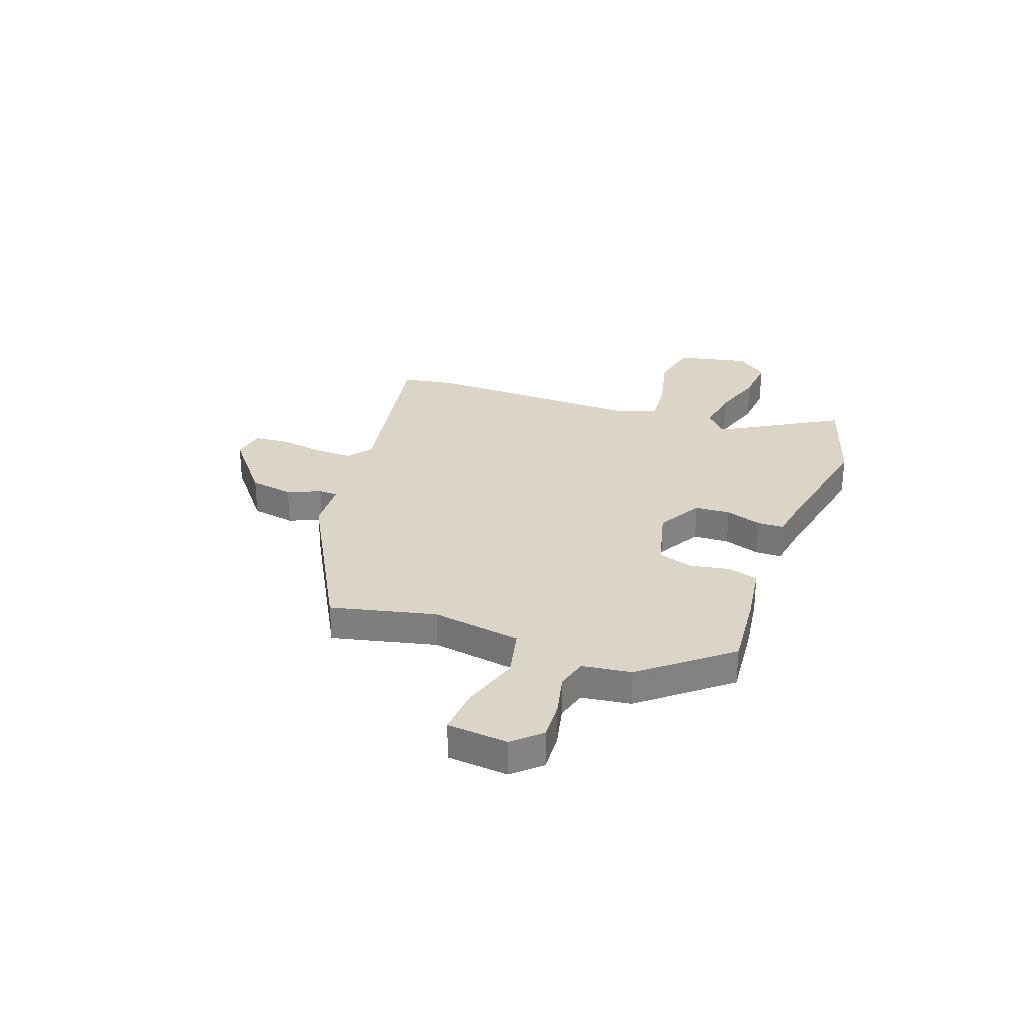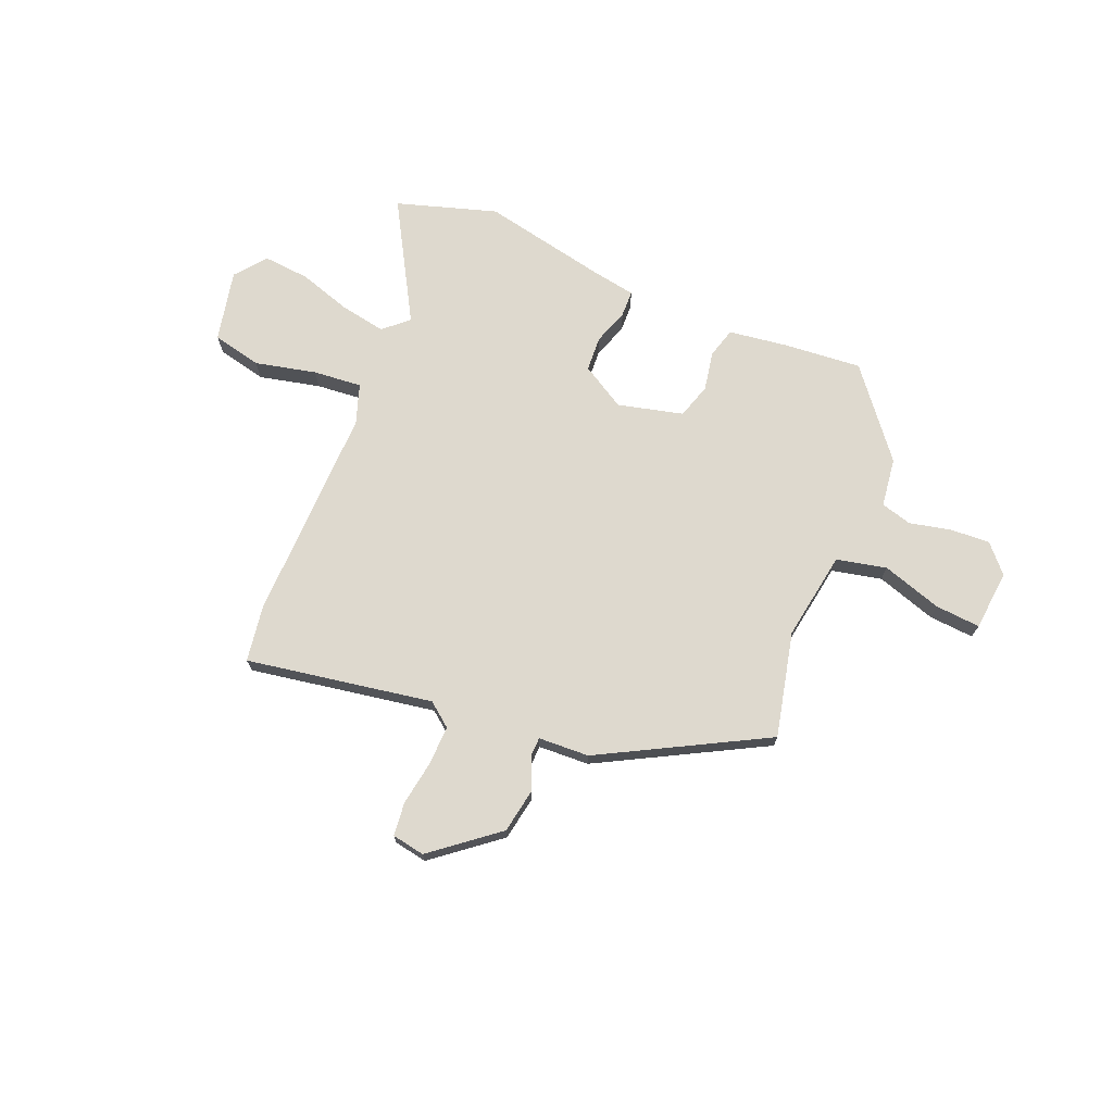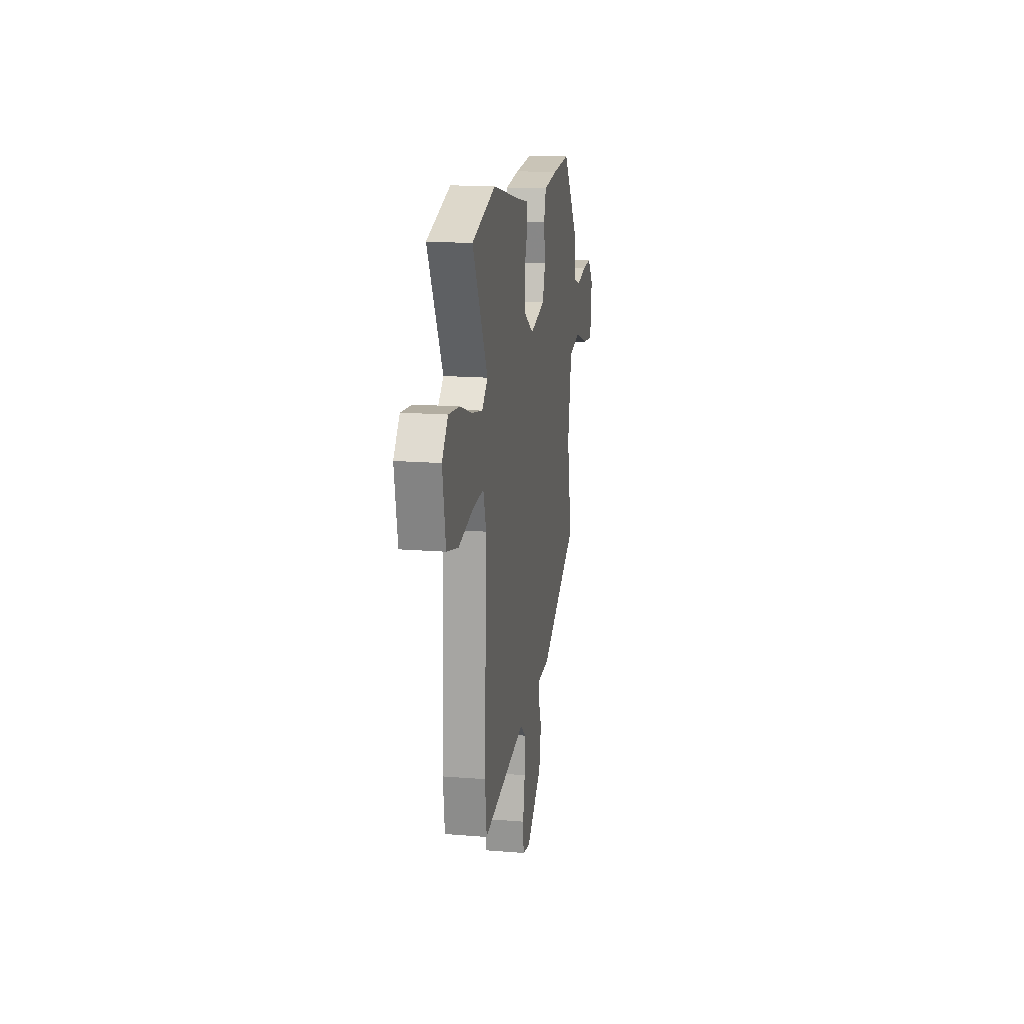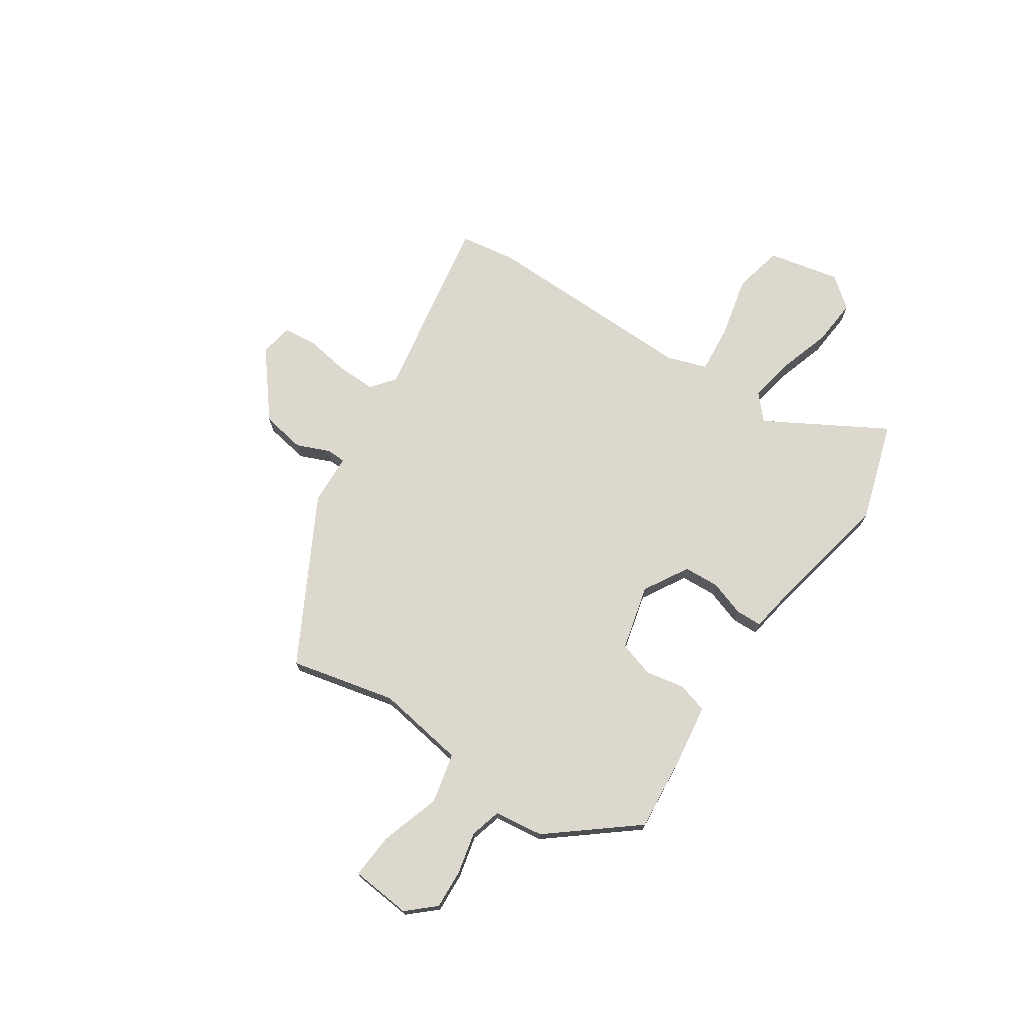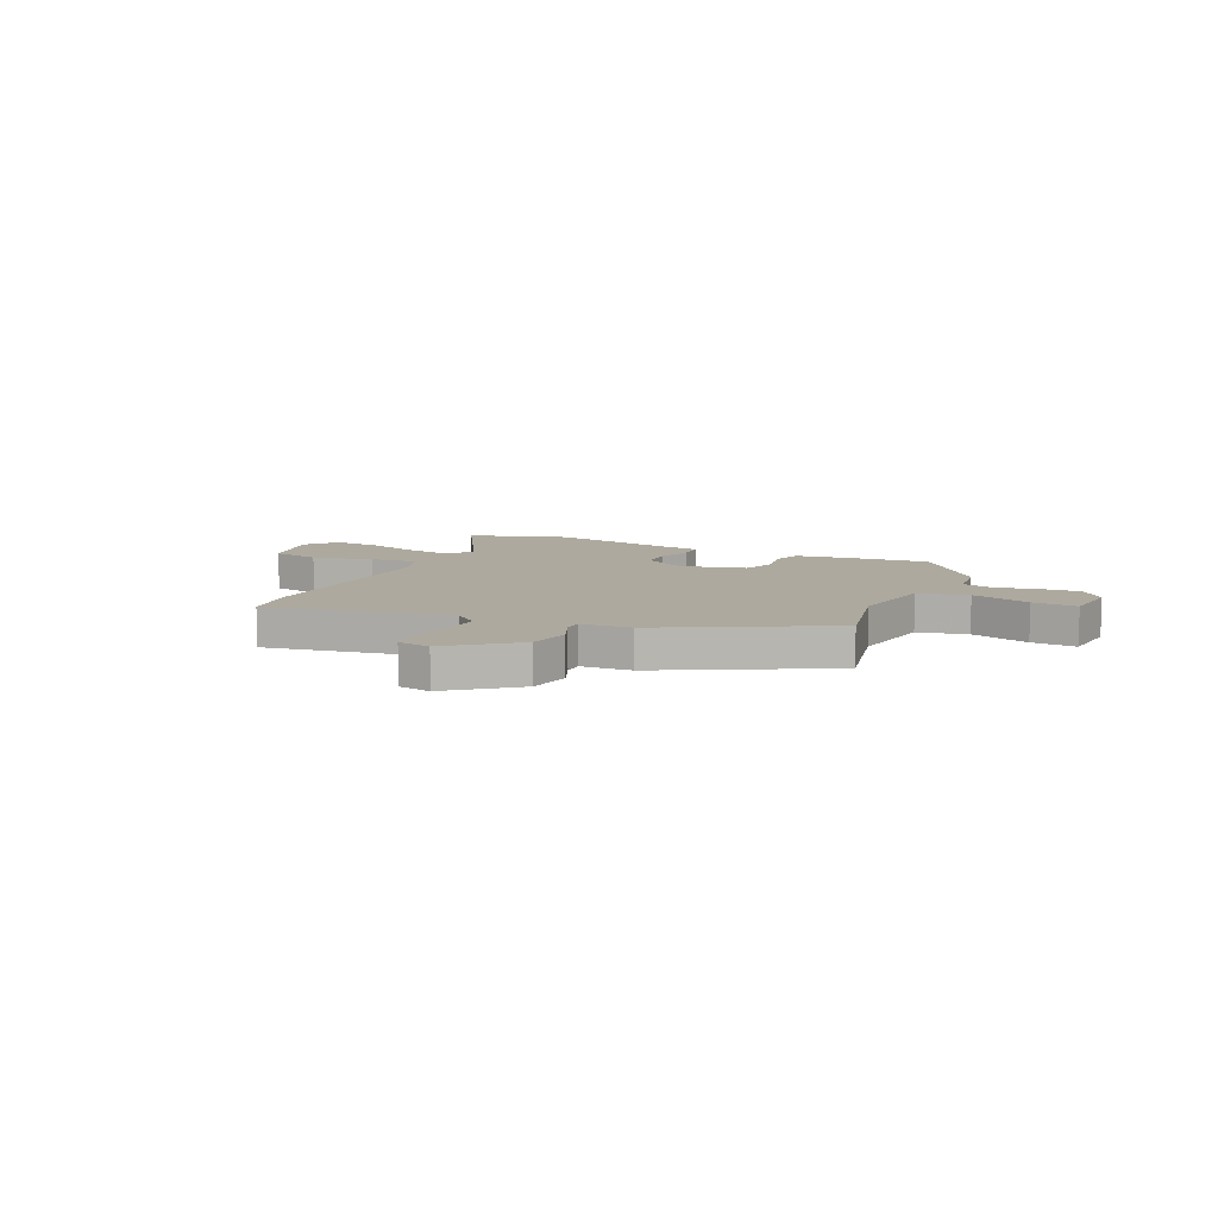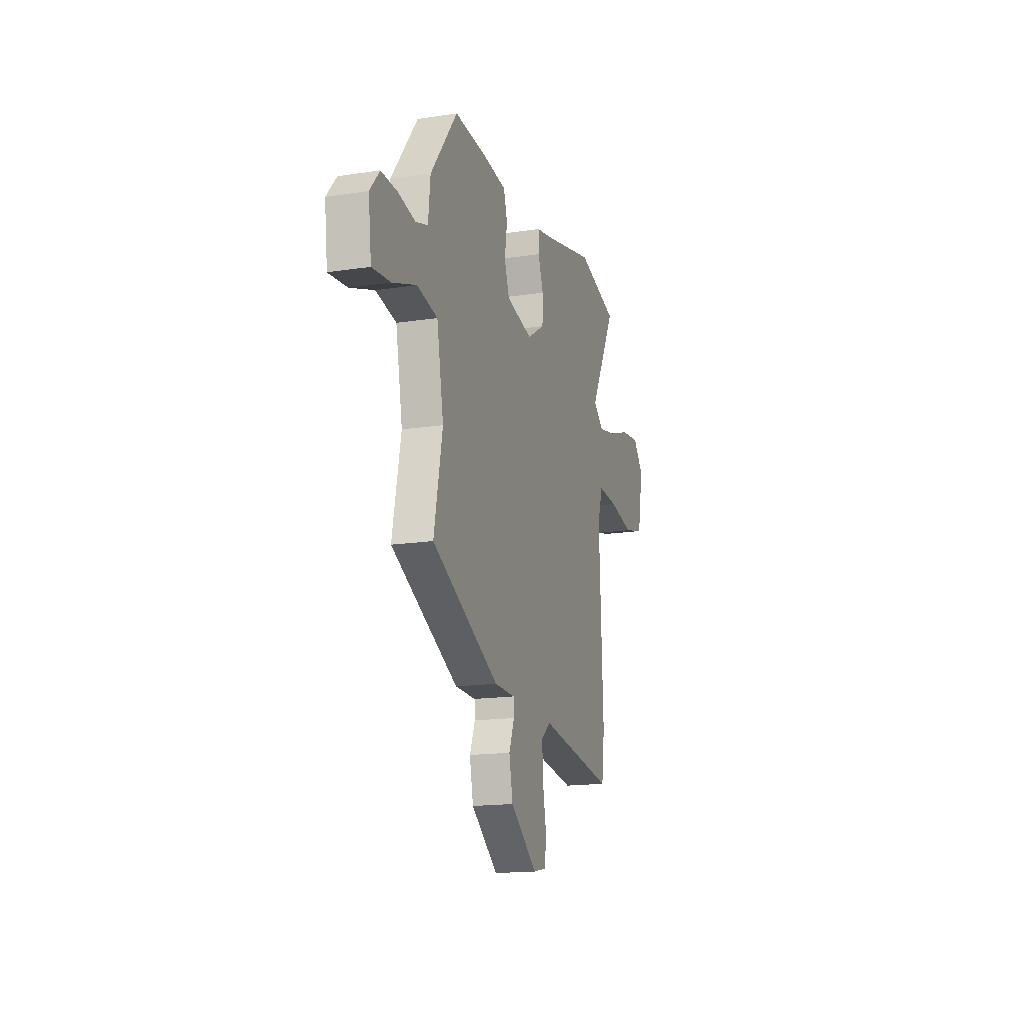
<metadata>
{"format":"obj","ext":"obj","renderer":"f3d","projection":"perspective","resolution":1024,"background":"white","views":[{"elev":29.5,"azim":-71.8,"up":"+Y"},{"elev":71.5,"azim":-159.0,"up":"+Y"},{"elev":16.7,"azim":99.3,"up":"+Z"},{"elev":72.4,"azim":-57.9,"up":"+Y"},{"elev":9.1,"azim":-156.4,"up":"+Y"},{"elev":-16.4,"azim":-72.6,"up":"+Z"}]}
</metadata>
<code>
v -0.497 0.07 -0.311
v -0.456 0.07 -0.108
v -0.488 0.07 0.063
v -0.585 0.07 0.082
v -0.699 0.07 0.042
v -0.786 0.07 0.033
v -0.8 0.07 0.149
v -0.754 0.07 0.203
v -0.678 0.07 0.201
v -0.597 0.07 0.185
v -0.538 0.07 0.203
v -0.528 0.07 0.298
v -0.4 0.07 0.466
v -0.251 0.07 0.457
v -0.136 0.07 0.444
v -0.118 0.07 0.386
v -0.13 0.07 0.31
v -0.107 0.07 0.243
v 0.019 0.07 0.215
v 0.103 0.07 0.267
v 0.105 0.07 0.335
v 0.08 0.07 0.403
v 0.08 0.07 0.454
v 0.161 0.07 0.47
v 0.404 0.07 0.527
v 0.599 0.07 0.472
v 0.474 0.07 0.239
v 0.522 0.07 0.198
v 0.609 0.07 0.216
v 0.71 0.07 0.251
v 0.799 0.07 0.261
v 0.848 0.07 0.203
v 0.822 0.07 0.064
v 0.727 0.07 0.04
v 0.609 0.07 0.064
v 0.515 0.07 0.07
v 0.491 0.07 -0.007
v 0.51 0.07 -0.423
v 0.496 0.07 -0.532
v 0.136 0.07 -0.48
v 0.091 0.07 -0.517
v 0.095 0.07 -0.593
v 0.111 0.07 -0.678
v 0.106 0.07 -0.743
v 0.043 0.07 -0.756
v -0.085 0.07 -0.659
v -0.102 0.07 -0.575
v -0.077 0.07 -0.511
v -0.079 0.07 -0.474
v -0.177 0.07 -0.472
v -0.497 0 -0.311
v -0.456 0 -0.108
v -0.488 0 0.063
v -0.585 0 0.082
v -0.699 0 0.042
v -0.786 0 0.033
v -0.8 0 0.149
v -0.754 0 0.203
v -0.678 0 0.201
v -0.597 0 0.185
v -0.538 0 0.203
v -0.528 0 0.298
v -0.4 0 0.466
v -0.251 0 0.457
v -0.136 0 0.444
v -0.118 0 0.386
v -0.13 0 0.31
v -0.107 0 0.243
v 0.019 0 0.215
v 0.103 0 0.267
v 0.105 0 0.335
v 0.08 0 0.403
v 0.08 0 0.454
v 0.161 0 0.47
v 0.404 0 0.527
v 0.599 0 0.472
v 0.474 0 0.239
v 0.522 0 0.198
v 0.609 0 0.216
v 0.71 0 0.251
v 0.799 0 0.261
v 0.848 0 0.203
v 0.822 0 0.064
v 0.727 0 0.04
v 0.609 0 0.064
v 0.515 0 0.07
v 0.491 0 -0.007
v 0.51 0 -0.423
v 0.496 0 -0.532
v 0.136 0 -0.48
v 0.091 0 -0.517
v 0.095 0 -0.593
v 0.111 0 -0.678
v 0.106 0 -0.743
v 0.043 0 -0.756
v -0.085 0 -0.659
v -0.102 0 -0.575
v -0.077 0 -0.511
v -0.079 0 -0.474
v -0.177 0 -0.472
f 49 50 1 2
f 45 46 47 48
f 45 48 49
f 42 43 44 45
f 41 42 45 49
f 40 41 49 2
f 37 38 39 40
f 36 37 40 2
f 32 33 34 35
f 32 35 36
f 29 30 31 32
f 28 29 32 36
f 27 28 36 2
f 24 25 26 27
f 21 22 23 24
f 20 21 24 27
f 19 20 27 2
f 14 15 16 17
f 14 17 18
f 11 12 13 14
f 11 14 18
f 10 11 18 19
f 8 9 10
f 7 8 10
f 4 5 6 7
f 3 4 7 10
f 19 2 3
f 3 10 19
f 52 51 100 99
f 98 97 96 95
f 99 98 95
f 95 94 93 92
f 99 95 92 91
f 52 99 91 90
f 90 89 88 87
f 52 90 87 86
f 85 84 83 82
f 86 85 82
f 82 81 80 79
f 86 82 79 78
f 52 86 78 77
f 77 76 75 74
f 74 73 72 71
f 77 74 71 70
f 52 77 70 69
f 67 66 65 64
f 68 67 64
f 64 63 62 61
f 68 64 61
f 69 68 61 60
f 60 59 58
f 60 58 57
f 57 56 55 54
f 60 57 54 53
f 53 52 69
f 69 60 53
f 1 51 52 2
f 2 52 53 3
f 3 53 54 4
f 4 54 55 5
f 5 55 56 6
f 6 56 57 7
f 7 57 58 8
f 8 58 59 9
f 9 59 60 10
f 10 60 61 11
f 11 61 62 12
f 12 62 63 13
f 13 63 64 14
f 14 64 65 15
f 15 65 66 16
f 16 66 67 17
f 17 67 68 18
f 18 68 69 19
f 19 69 70 20
f 20 70 71 21
f 21 71 72 22
f 22 72 73 23
f 23 73 74 24
f 24 74 75 25
f 25 75 76 26
f 26 76 77 27
f 27 77 78 28
f 28 78 79 29
f 29 79 80 30
f 30 80 81 31
f 31 81 82 32
f 32 82 83 33
f 33 83 84 34
f 34 84 85 35
f 35 85 86 36
f 36 86 87 37
f 37 87 88 38
f 38 88 89 39
f 39 89 90 40
f 40 90 91 41
f 41 91 92 42
f 42 92 93 43
f 43 93 94 44
f 44 94 95 45
f 45 95 96 46
f 46 96 97 47
f 47 97 98 48
f 48 98 99 49
f 49 99 100 50
f 50 100 51 1

</code>
